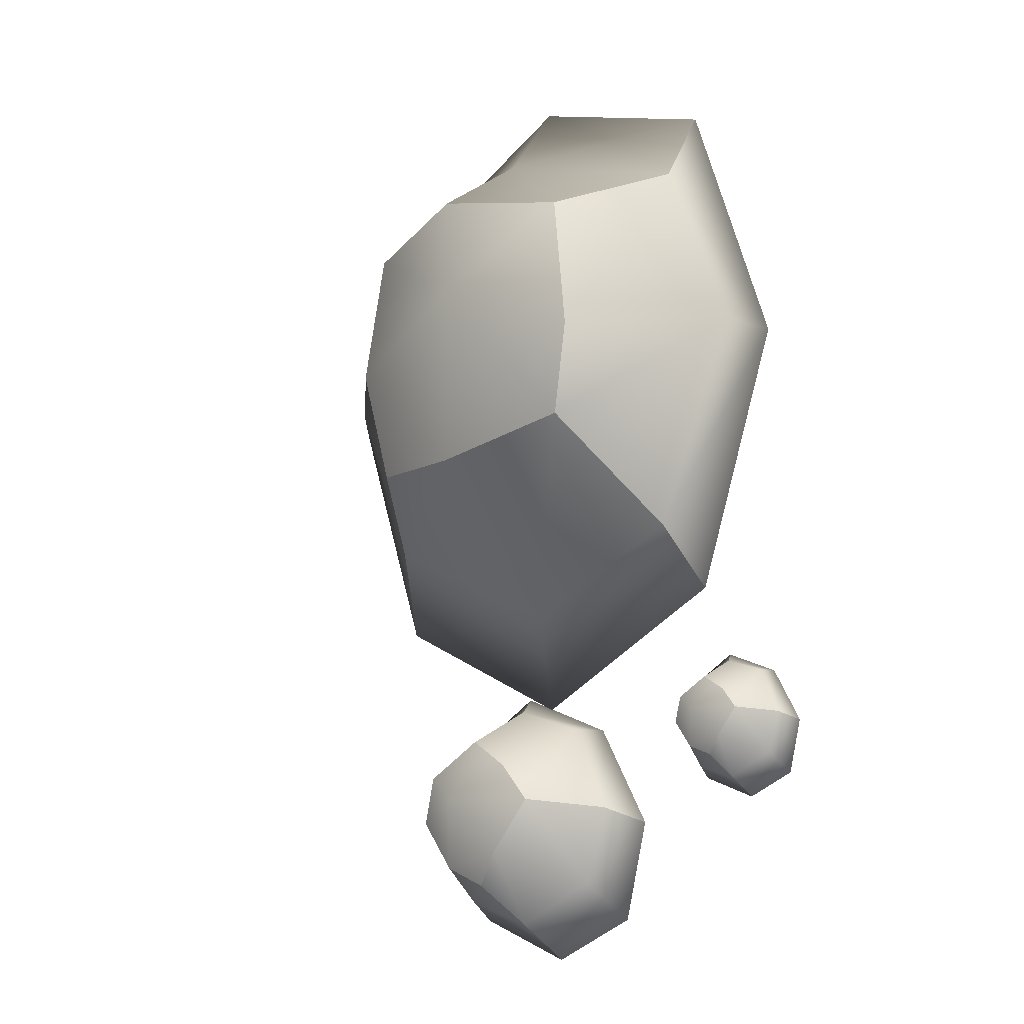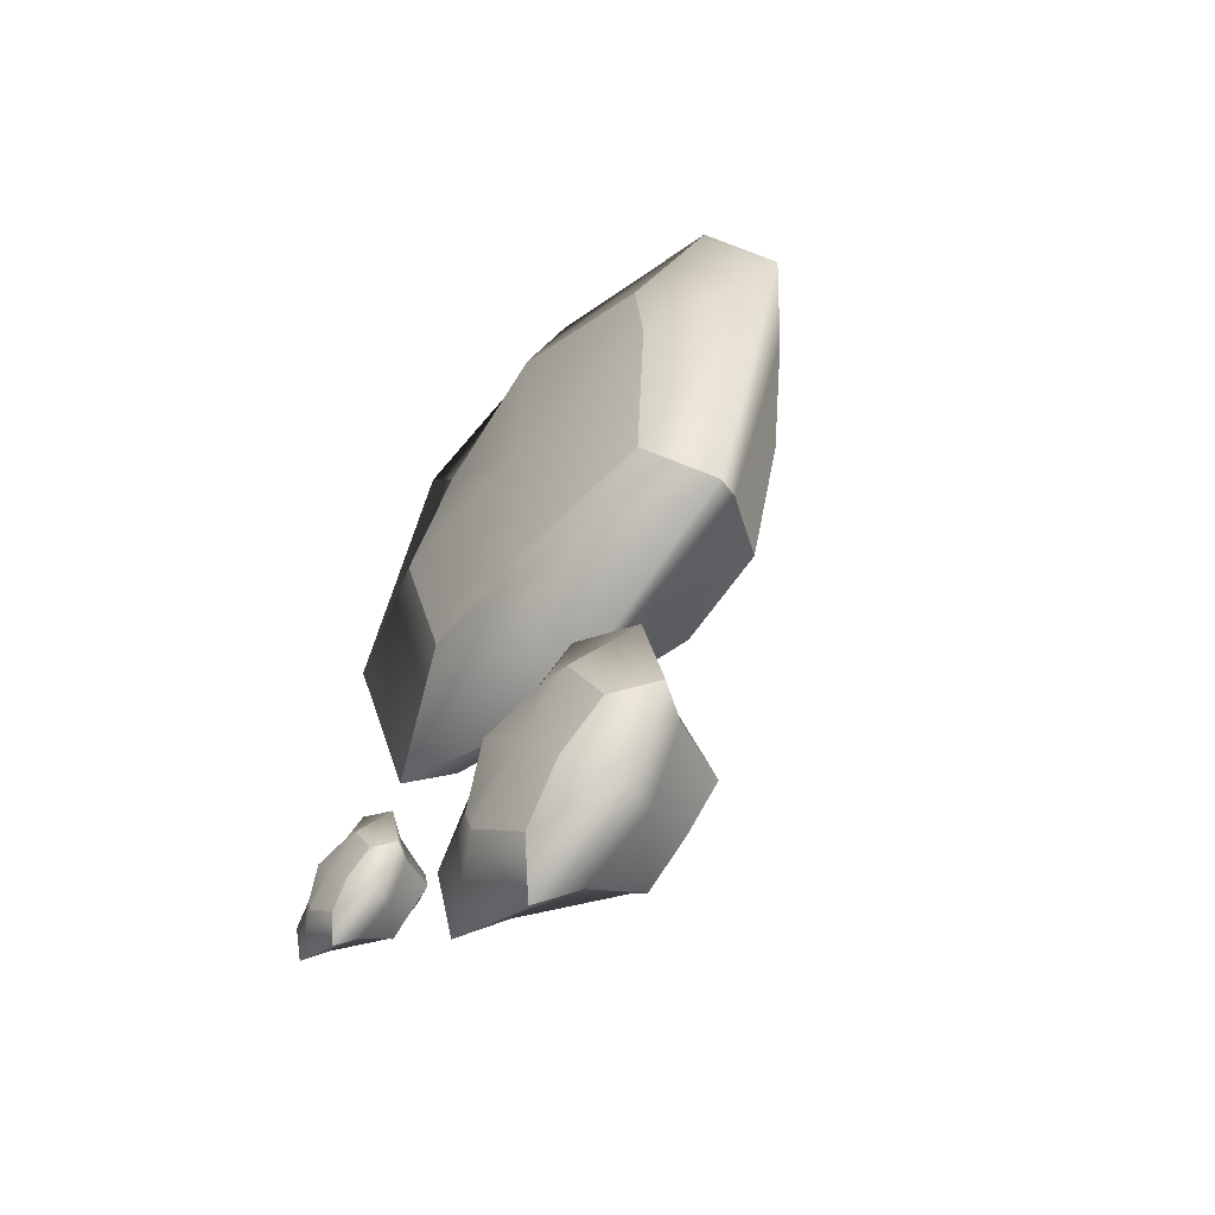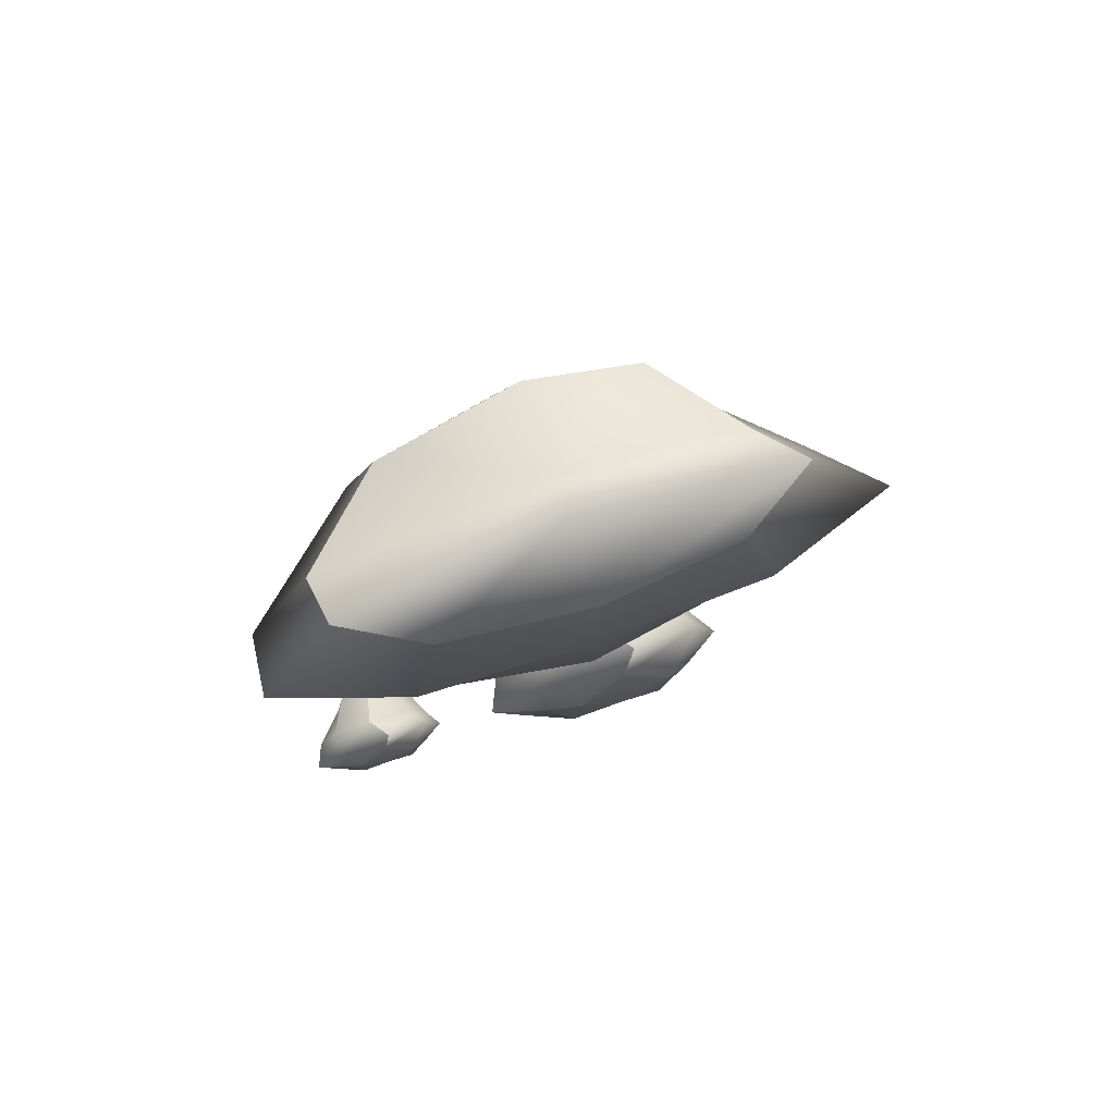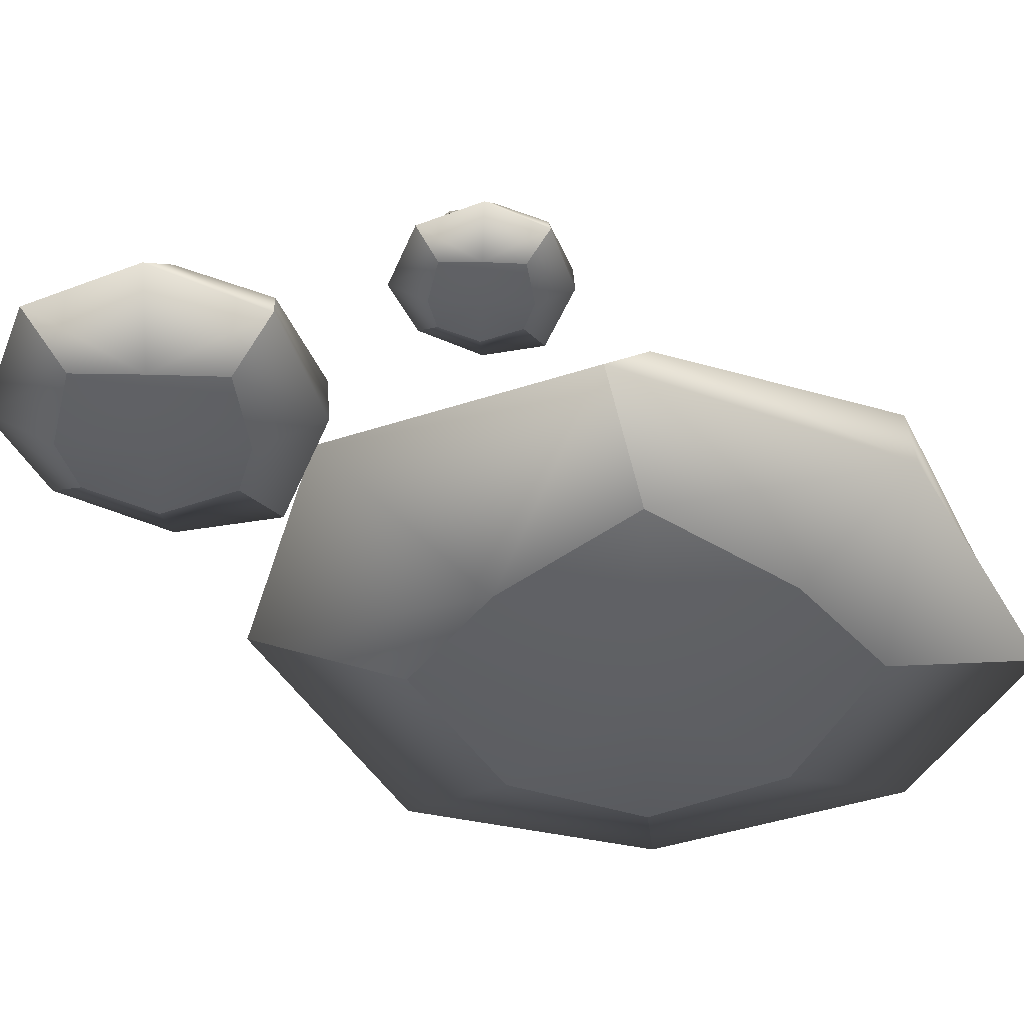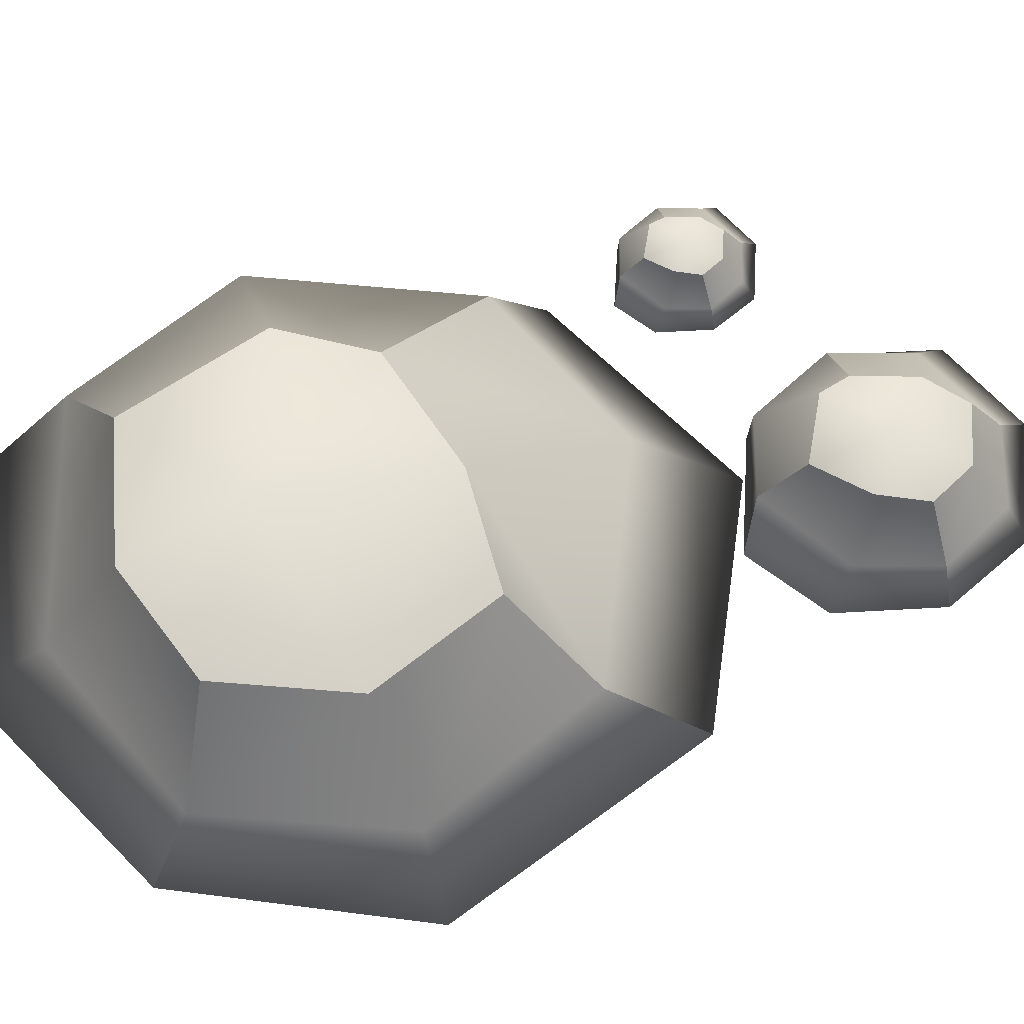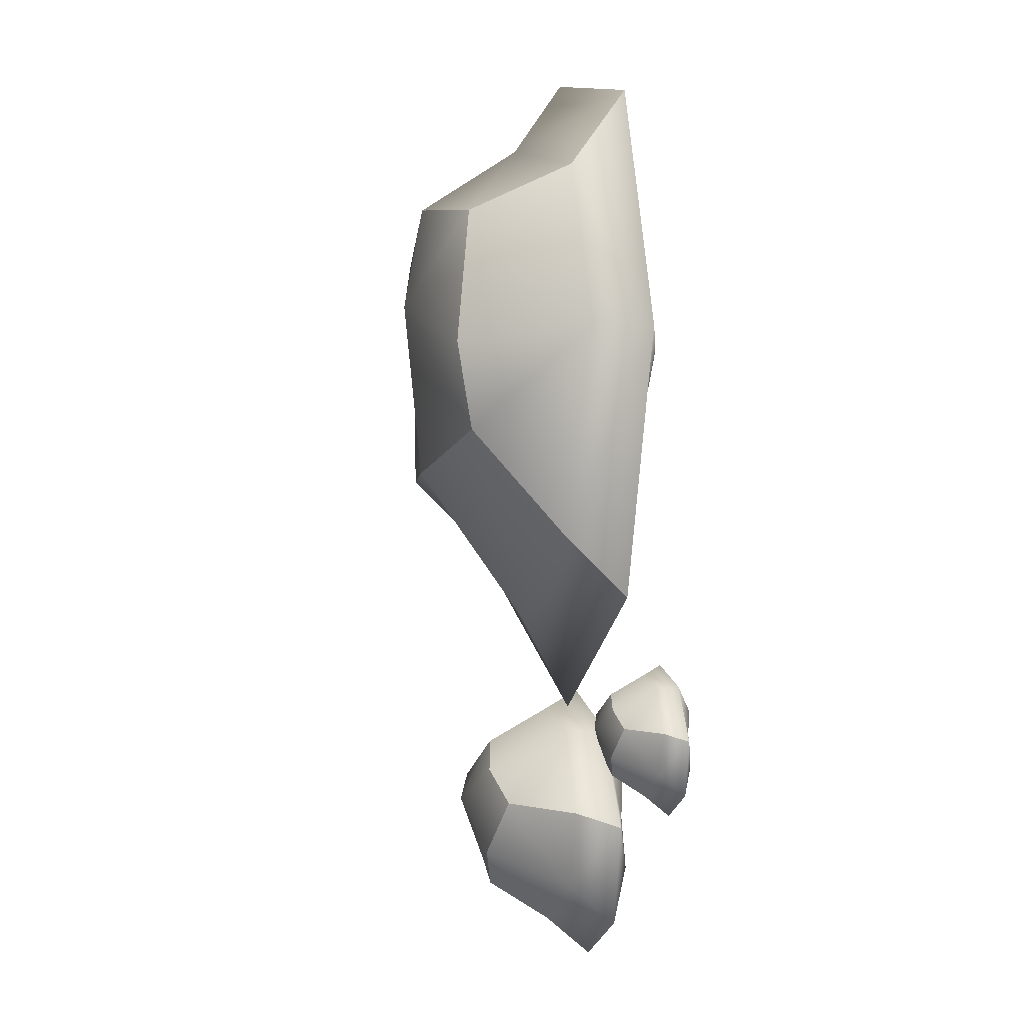
<metadata>
{"format":"obj","ext":"obj","renderer":"f3d","projection":"perspective","resolution":1024,"background":"white","views":[{"elev":-12.8,"azim":-135.5,"up":"+Z"},{"elev":-54.5,"azim":49.2,"up":"+Z"},{"elev":79.8,"azim":-18.9,"up":"+Z"},{"elev":-43.3,"azim":-132.5,"up":"+Y"},{"elev":62.0,"azim":72.0,"up":"+Y"},{"elev":-5.5,"azim":-104.3,"up":"+Z"}]}
</metadata>
<code>
v -2.931 -0.8654 2.581
v 0.00817 -0.96 2.581
v 0.00817 -0.8654 5.521
v -0.1473 0.05615 7.999
v -3.644 -0.1074 6.911
v -5.157 -0.1074 2.581
v 2.948 -0.8654 2.581
v 5.173 -0.1074 2.581
v 3.505 0.05615 6.205
v -2.931 2.643 2.581
v -5.033 0.8891 2.581
v -3.816 0.8891 5.521
v 0.00817 0.8891 6.738
v 0.00817 2.643 5.521
v -0.3411 3.039 3.63
v 2.633 2.242 2.821
v 2.948 0.8891 5.521
v 4.165 0.8891 2.581
v -3.559 0.8891 -0.7835
v 0.00817 2.643 0.6663
v -0.6195 0.8891 -2.001
v 2.948 0.8891 -0.3584
v -3.644 -0.1074 -1.749
v 0.00817 -0.1074 -3.543
v 0.00817 -0.8654 -0.3584
v 3.661 -0.1074 -1.749
v -2.391 -0.543 4.98
v 2.408 -0.543 4.98
v -2.391 2.321 4.98
v 1.883 2.48 4.873
v -2.311 2.242 1.175
v 1.855 2.364 0.7162
v -2.391 -0.543 0.1817
v 2.408 -0.543 0.1817
v -0.2336 -1.082 -4.671
v 0.5846 -1.15 -5.617
v 1.531 -1.082 -4.799
v 2.286 -0.4247 -4.059
v 0.9626 -0.5414 -3.236
v -0.853 -0.5414 -3.954
v 1.403 -1.082 -6.564
v 2.022 -0.5414 -7.281
v 2.725 -0.4247 -5.735
v -0.2336 1.42 -4.671
v -0.8187 0.1694 -3.994
v 0.4669 0.1694 -3.567
v 1.923 0.1694 -4.46
v 1.531 1.42 -4.799
v 0.8251 1.703 -5.213
v 1.393 1.135 -6.396
v 2.349 0.1694 -5.746
v 1.742 0.1694 -6.956
v -1.492 0.1694 -5.405
v -0.03207 1.42 -6.15
v -1.066 0.1694 -6.69
v 0.4561 0.1694 -7.382
v -1.827 -0.5414 -5.646
v -1.388 -0.5414 -7.322
v -0.3621 -1.082 -6.435
v 0.2066 -0.5414 -7.999
v 0.6895 -0.8521 -4.177
v 2.025 -0.8521 -5.722
v 0.6895 1.191 -4.177
v 1.845 1.304 -5.583
v -0.5138 1.135 -5.262
v 0.4982 1.221 -6.731
v -0.856 -0.8521 -5.512
v 0.4797 -0.8521 -7.058
v -4.349 -0.9216 -3.608
v -3.926 -0.9565 -4.097
v -3.436 -0.9216 -3.674
v -3.046 -0.5816 -3.291
v -3.73 -0.6419 -2.865
v -4.67 -0.6419 -3.237
v -3.503 -0.9216 -4.587
v -3.182 -0.6419 -4.958
v -2.819 -0.5816 -4.158
v -4.349 0.3729 -3.608
v -4.652 -0.2743 -3.257
v -3.987 -0.2743 -3.037
v -3.233 -0.2743 -3.499
v -3.436 0.3729 -3.674
v -3.802 0.5189 -3.888
v -3.508 0.2251 -4.5
v -3.013 -0.2743 -4.164
v -3.327 -0.2743 -4.79
v -5 -0.2743 -3.987
v -4.245 0.3729 -4.373
v -4.78 -0.2743 -4.652
v -3.992 -0.2743 -5.01
v -5.173 -0.6419 -4.112
v -4.946 -0.6419 -4.979
v -4.416 -0.9216 -4.521
v -4.121 -0.6419 -5.329
v -3.872 -0.8027 -3.352
v -3.181 -0.8027 -4.152
v -3.872 0.2539 -3.352
v -3.274 0.3129 -4.08
v -4.494 0.2251 -3.914
v -3.971 0.2699 -4.674
v -4.671 -0.8027 -4.043
v -3.98 -0.8027 -4.842
f 5 12 6
f 6 12 11
f 4 13 5
f 5 13 12
f 4 9 13
f 13 9 17
f 8 18 9
f 9 18 17
f 11 19 6
f 6 19 23
f 19 21 23
f 23 21 24
f 22 26 21
f 21 26 24
f 18 8 22
f 22 8 26
f 5 6 27
f 27 6 1
f 1 2 27
f 27 2 3
f 3 4 27
f 27 4 5
f 3 2 28
f 28 2 7
f 7 8 28
f 28 8 9
f 4 3 9
f 9 3 28
f 14 15 29
f 29 15 10
f 11 12 10
f 10 12 29
f 12 13 29
f 29 13 14
f 18 16 17
f 17 16 30
f 16 15 30
f 30 15 14
f 14 13 30
f 30 13 17
f 20 21 31
f 31 21 19
f 19 11 31
f 31 11 10
f 10 15 31
f 31 15 20
f 16 18 32
f 32 18 22
f 21 20 22
f 22 20 32
f 15 16 20
f 20 16 32
f 25 2 33
f 33 2 1
f 1 6 33
f 33 6 23
f 24 25 23
f 23 25 33
f 26 8 34
f 34 8 7
f 7 2 34
f 34 2 25
f 24 26 25
f 25 26 34
f 39 46 40
f 40 46 45
f 38 47 39
f 39 47 46
f 38 43 47
f 47 43 51
f 42 52 43
f 43 52 51
f 45 53 40
f 40 53 57
f 53 55 57
f 57 55 58
f 56 60 55
f 55 60 58
f 52 42 56
f 56 42 60
f 39 40 61
f 61 40 35
f 35 36 61
f 61 36 37
f 37 38 61
f 61 38 39
f 37 36 62
f 62 36 41
f 41 42 62
f 62 42 43
f 38 37 43
f 43 37 62
f 48 49 63
f 63 49 44
f 45 46 44
f 44 46 63
f 46 47 63
f 63 47 48
f 52 50 51
f 51 50 64
f 50 49 64
f 64 49 48
f 48 47 64
f 64 47 51
f 54 55 65
f 65 55 53
f 53 45 65
f 65 45 44
f 44 49 65
f 65 49 54
f 50 52 66
f 66 52 56
f 55 54 56
f 56 54 66
f 49 50 54
f 54 50 66
f 59 36 67
f 67 36 35
f 35 40 67
f 67 40 57
f 58 59 57
f 57 59 67
f 60 42 68
f 68 42 41
f 41 36 68
f 68 36 59
f 58 60 59
f 59 60 68
f 73 80 74
f 74 80 79
f 72 81 73
f 73 81 80
f 72 77 81
f 81 77 85
f 76 86 77
f 77 86 85
f 79 87 74
f 74 87 91
f 87 89 91
f 91 89 92
f 90 94 89
f 89 94 92
f 86 76 90
f 90 76 94
f 73 74 95
f 95 74 69
f 69 70 95
f 95 70 71
f 71 72 95
f 95 72 73
f 71 70 96
f 96 70 75
f 75 76 96
f 96 76 77
f 72 71 77
f 77 71 96
f 82 83 97
f 97 83 78
f 79 80 78
f 78 80 97
f 80 81 97
f 97 81 82
f 86 84 85
f 85 84 98
f 84 83 98
f 98 83 82
f 82 81 98
f 98 81 85
f 88 89 99
f 99 89 87
f 87 79 99
f 99 79 78
f 78 83 99
f 99 83 88
f 84 86 100
f 100 86 90
f 89 88 90
f 90 88 100
f 83 84 88
f 88 84 100
f 93 70 101
f 101 70 69
f 69 74 101
f 101 74 91
f 92 93 91
f 91 93 101
f 94 76 102
f 102 76 75
f 75 70 102
f 102 70 93
f 92 94 93
f 93 94 102

</code>
